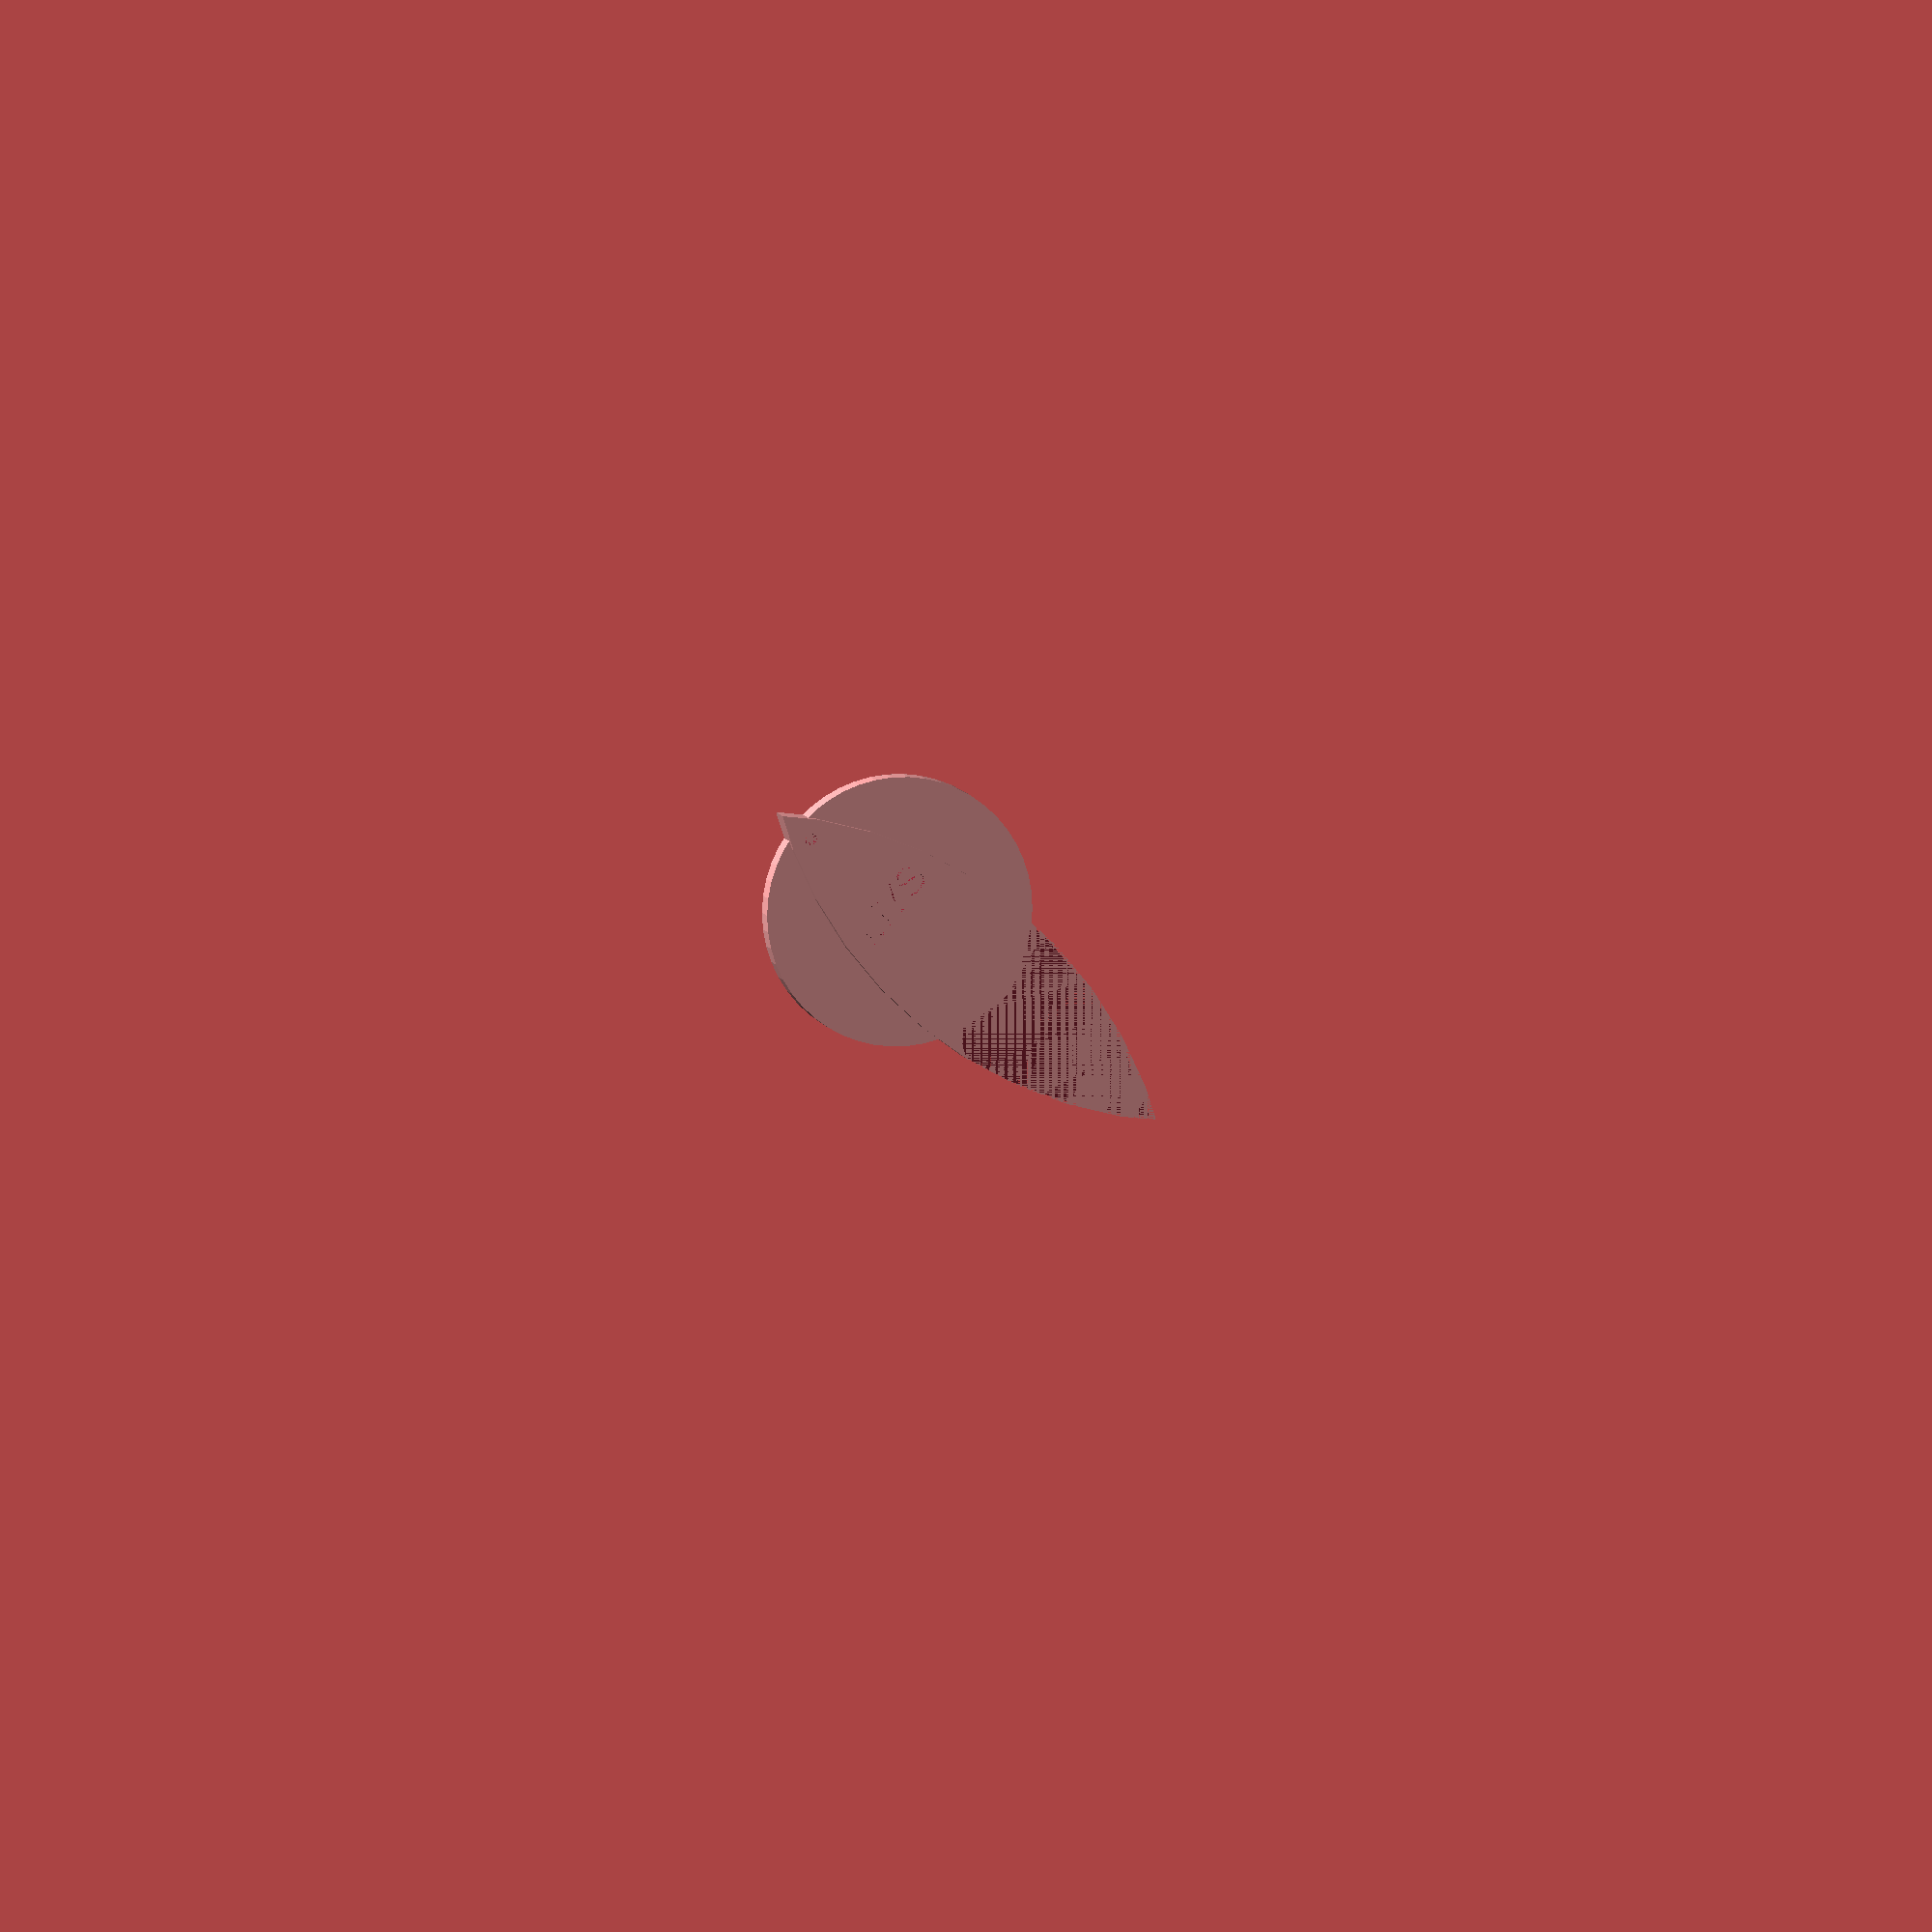
<openscad>
$fn = 50;

name = "MYS";

module insignia_base(radius, thinkness) {
    cylinder(h=thinkness, r=radius, center=false);
}

module leaf1(scale){
    intersection() {
        translate([-25 * scale, 6 * scale, 0 * scale]) cylinder(h=4, r=30 * scale, center=false);
        translate([25 * scale, 6 * scale, 0 * scale]) cylinder(h=4, r=30 * scale, center=false);
    }    
}

module leaf2(scale){
    intersection() {
        translate([-17 * scale, 3 * scale, 0 * scale]) cylinder(h=4, r=30 * scale, center=false);
        translate([35 * scale, 3 * scale, 0 * scale]) cylinder(h=4, r=40 * scale, center=false);
    }    
}

module insignia_top(scale) {
    difference() {
        difference() {
            leaf1(scale);
            translate([-4 * scale, 22 * scale, 0 * scale]) { rotate(a=0, v=[0,0, 1]) leaf2(scale);};
            };
            
        linear_extrude(height=4, center=false) {       
            translate([3 * scale, 0 * scale, 0 * scale]) {rotate(a=180, v=[0, 0, 1]) text(text=name, size=2 * scale);};
        };
    }
}

// The union of the inner part and a circular base, minus a hole
module starfleet_insignia(scale) {
    difference() {
        union() {
            insignia_base(9 * scale, 3);
            insignia_top(scale);
        }
        
        translate([0, -8 * scale, 0]) cylinder(h=4, r=0.8, center=false);
    }
}

starfleet_insignia(2);
</openscad>
<views>
elev=171.8 azim=309.8 roll=193.0 proj=o view=solid
</views>
